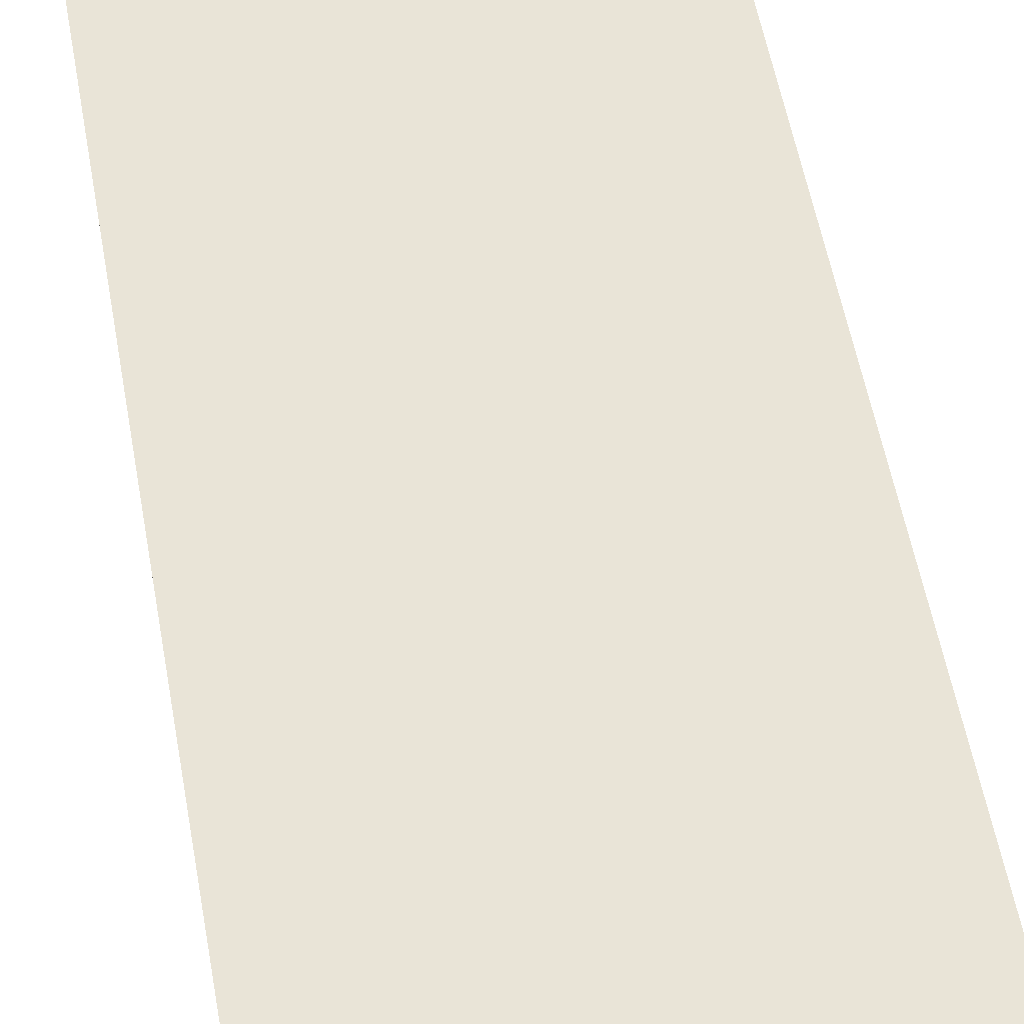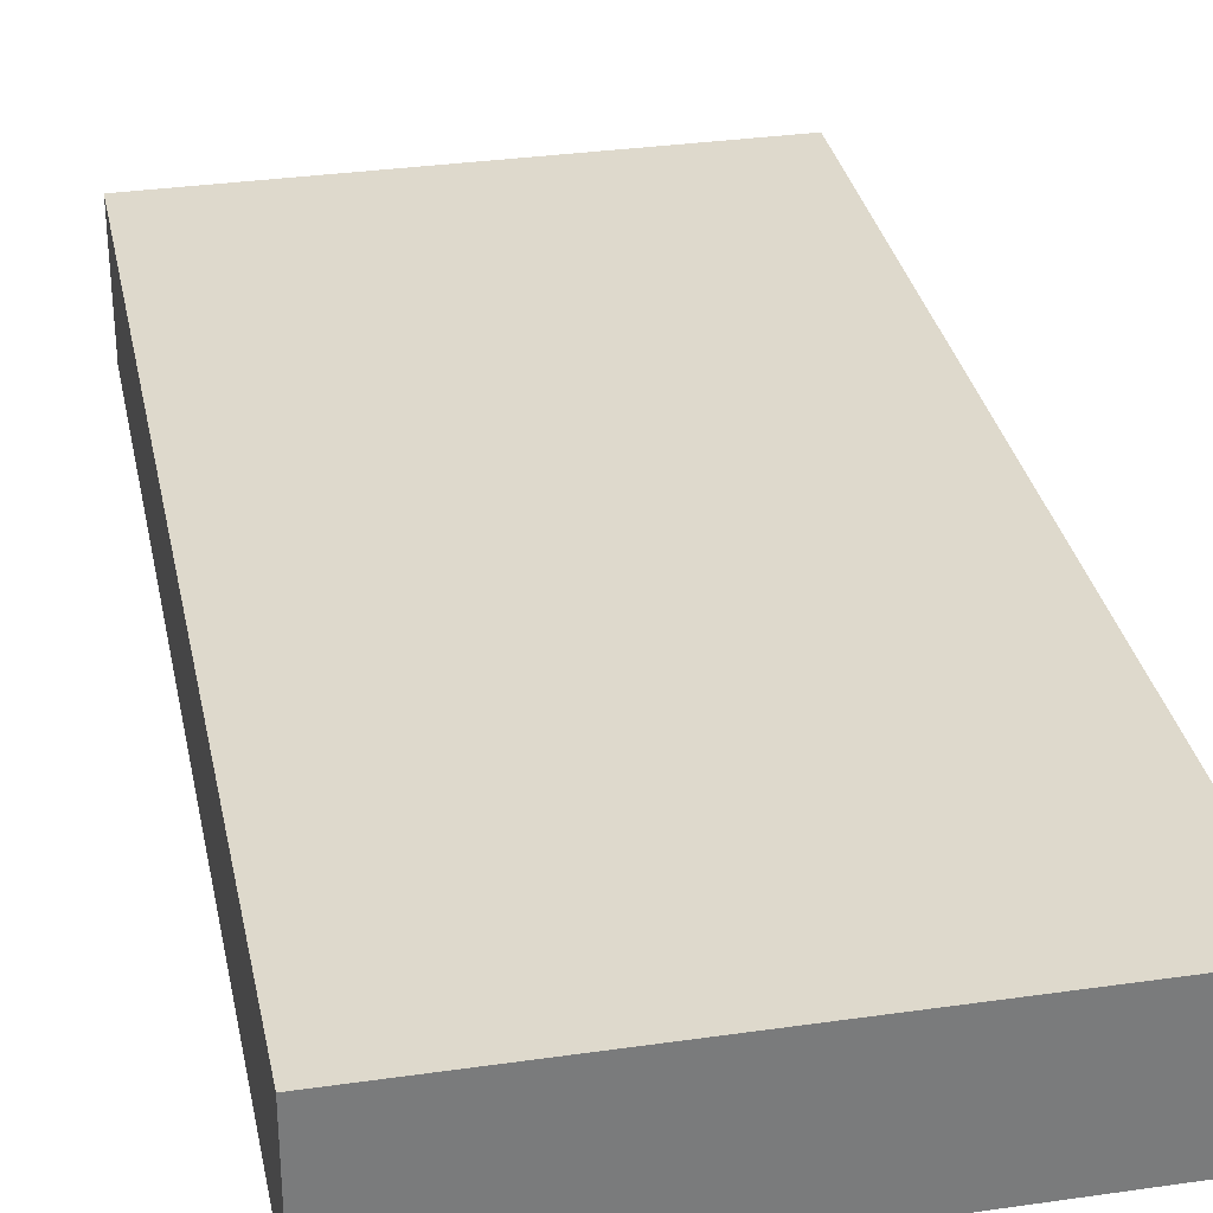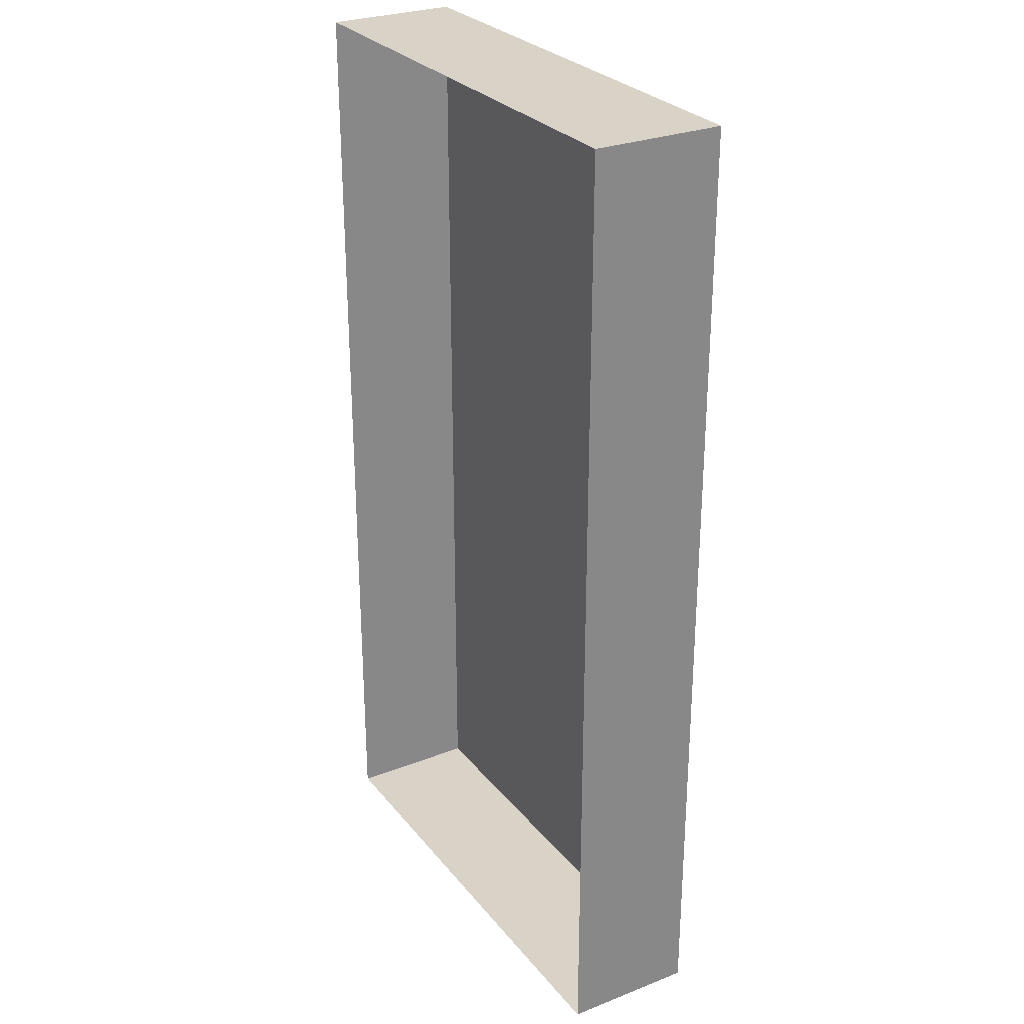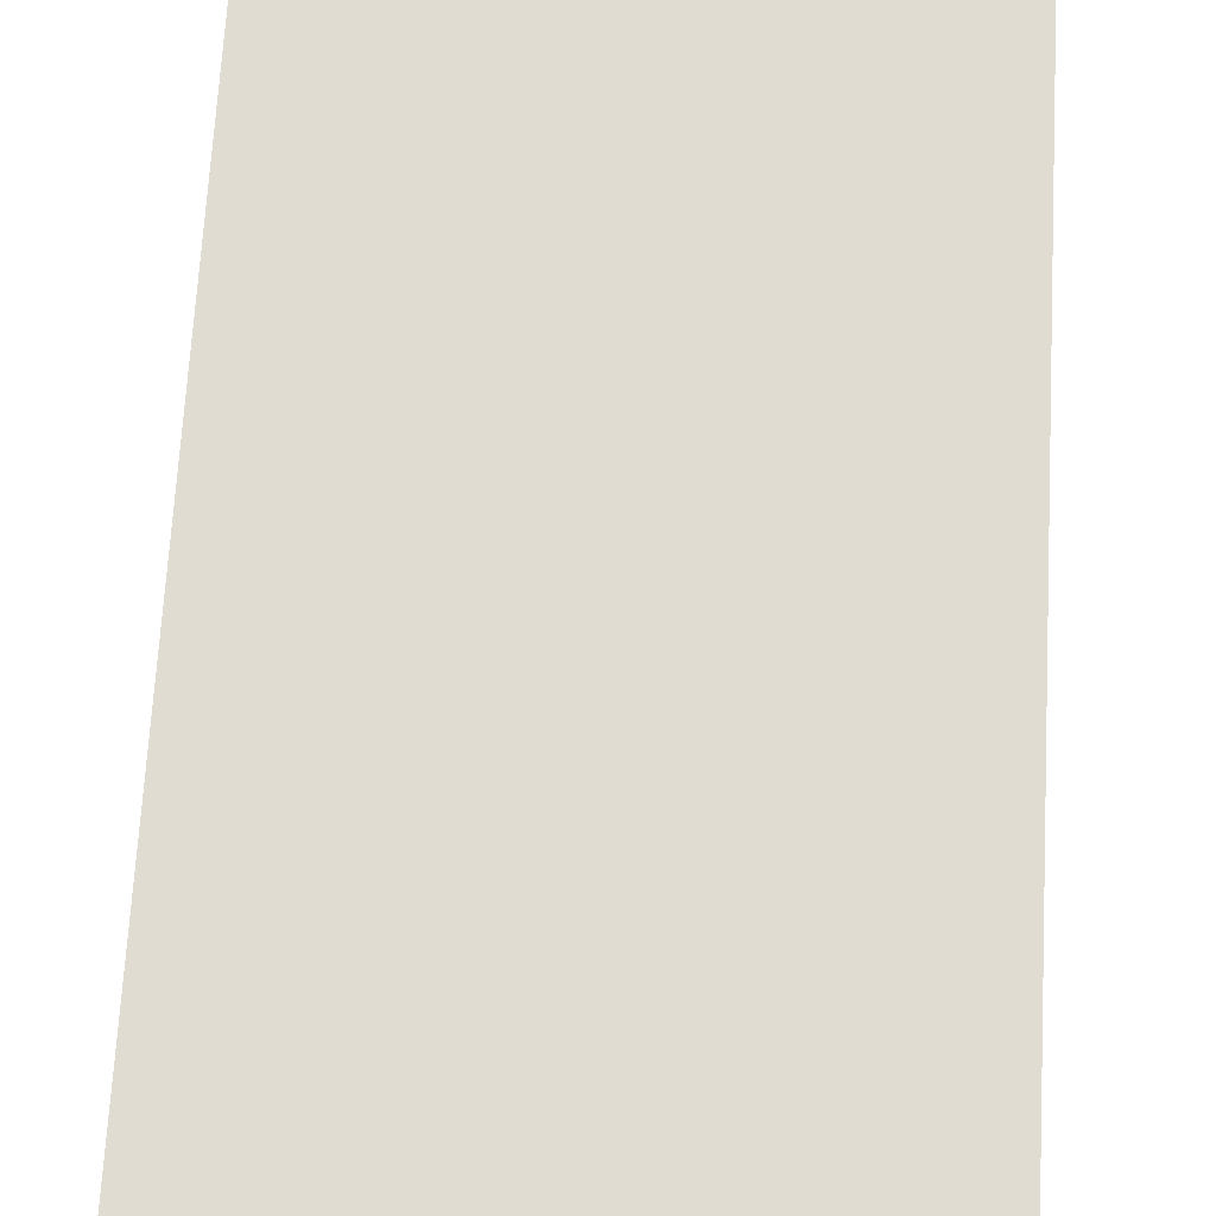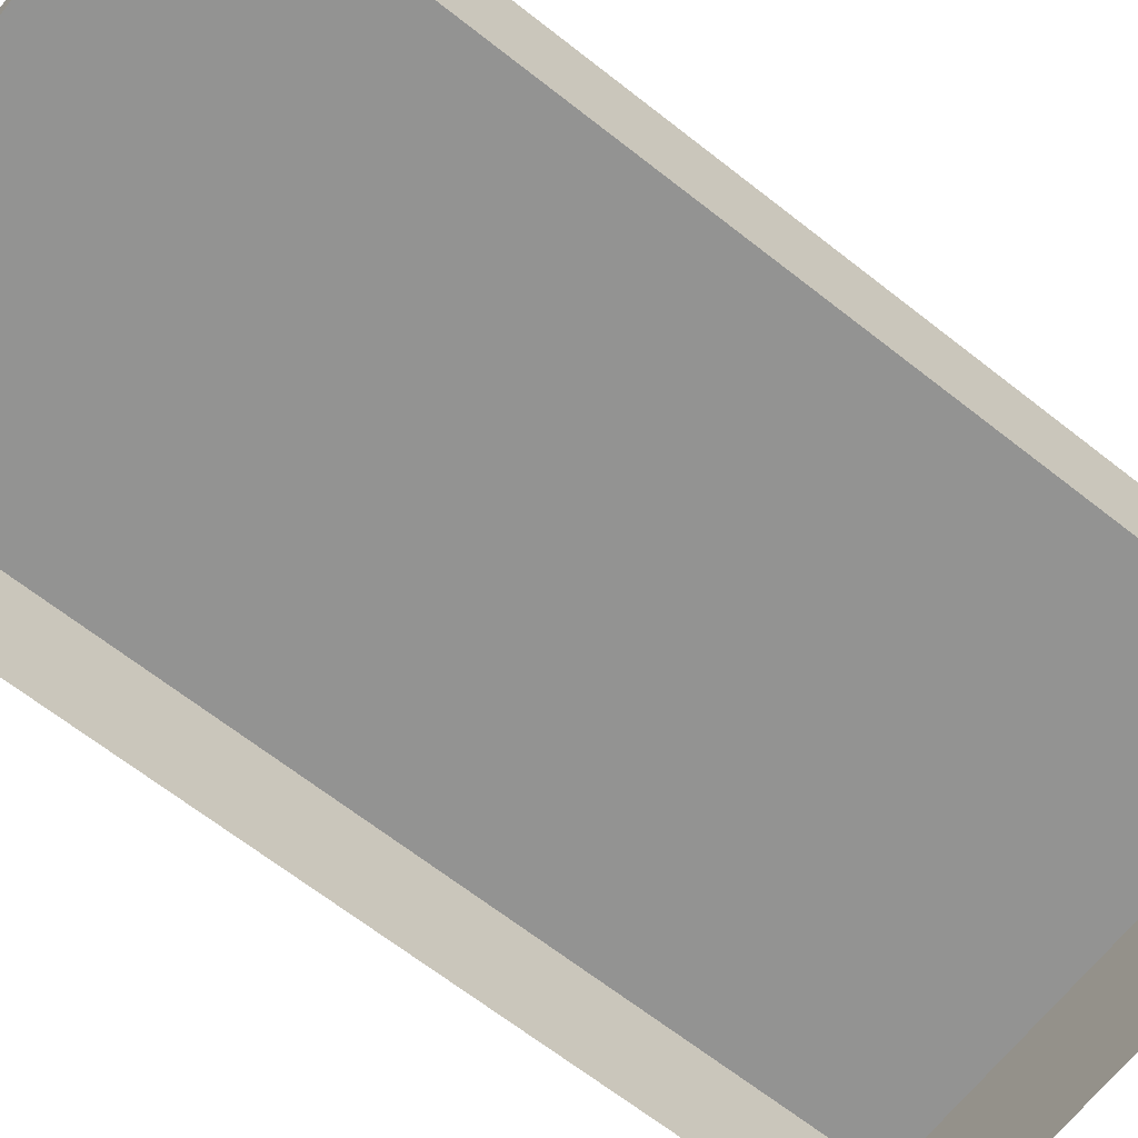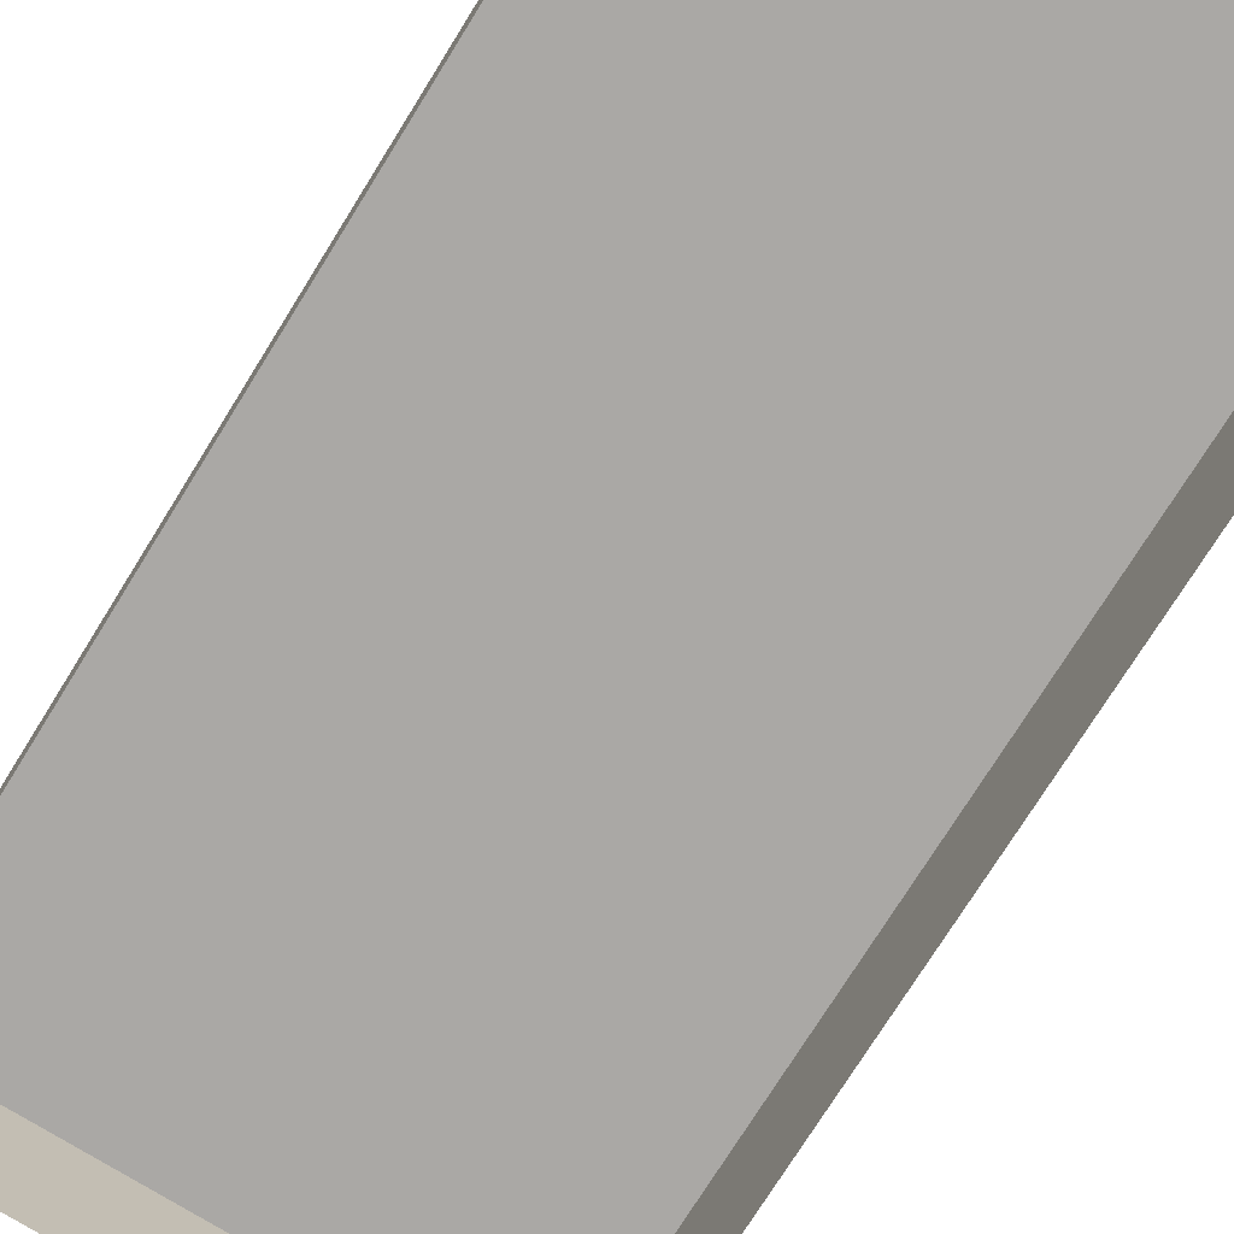
<metadata>
{"format":"obj","ext":"obj","renderer":"f3d","projection":"perspective","resolution":1024,"background":"white","views":[{"elev":61.0,"azim":169.2,"up":"+Y"},{"elev":32.1,"azim":-11.4,"up":"+Y"},{"elev":28.0,"azim":59.5,"up":"+Z"},{"elev":69.1,"azim":3.2,"up":"+Y"},{"elev":-66.6,"azim":-128.2,"up":"+Y"},{"elev":-75.1,"azim":148.1,"up":"+Y"}]}
</metadata>
<code>
o Group31/mesh71/mesh71-geometry#mesh71-geometry
v 0.6793 0.1335 0.2517
v 0.6297 0.1335 0.1565
v 0.6297 0.1335 0.2517
v 0.6793 0.1335 0.1565
v 0.6297 0.1205 0.2517
v 0.6793 0.1205 0.1565
v 0.6297 0.1205 0.1565
v 0.6793 0.1205 0.2517
f 1 2 3
f 2 1 4
f 3 2 1
f 4 1 2
f 2 5 3
f 3 5 2
f 5 1 3
f 3 1 5
f 1 6 4
f 4 6 1
f 6 2 4
f 4 2 6
f 5 2 7
f 7 2 5
f 1 5 8
f 8 5 1
f 6 1 8
f 8 1 6
f 2 6 7
f 7 6 2

</code>
